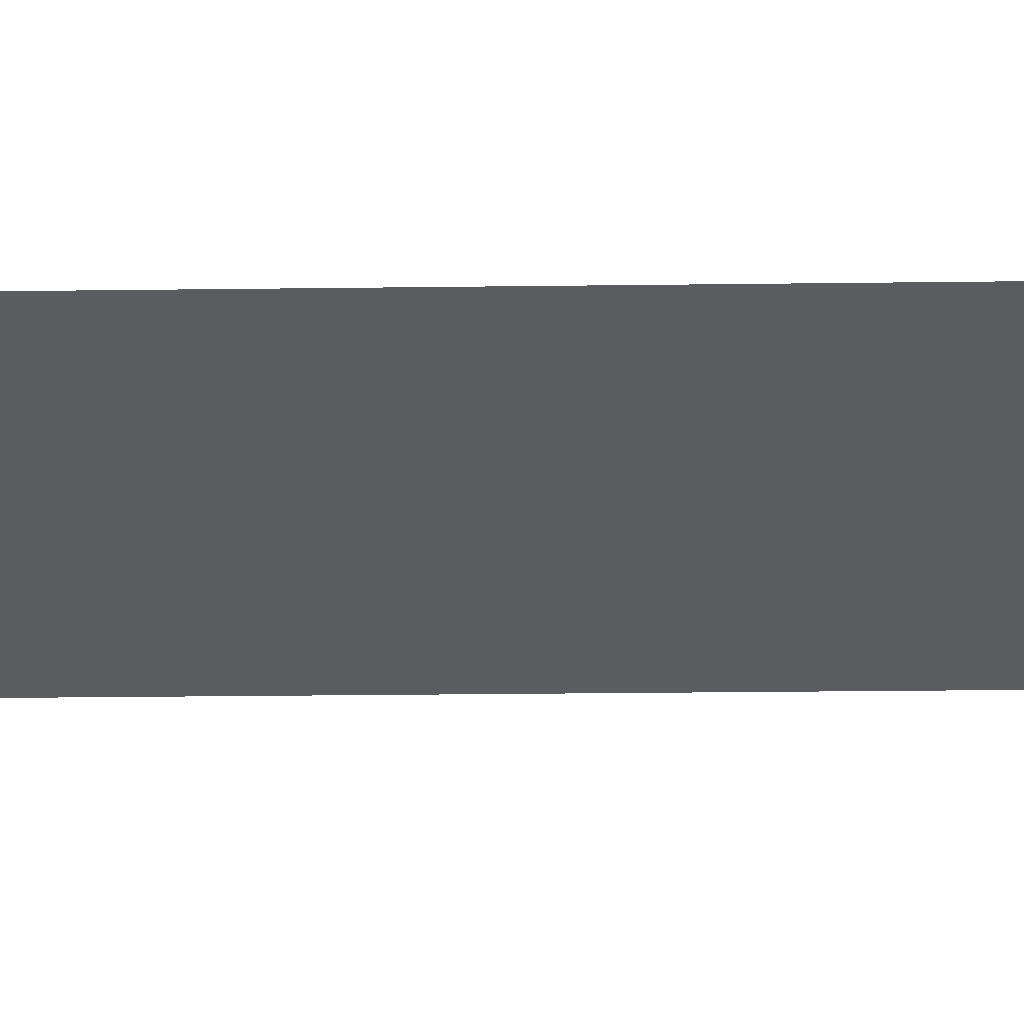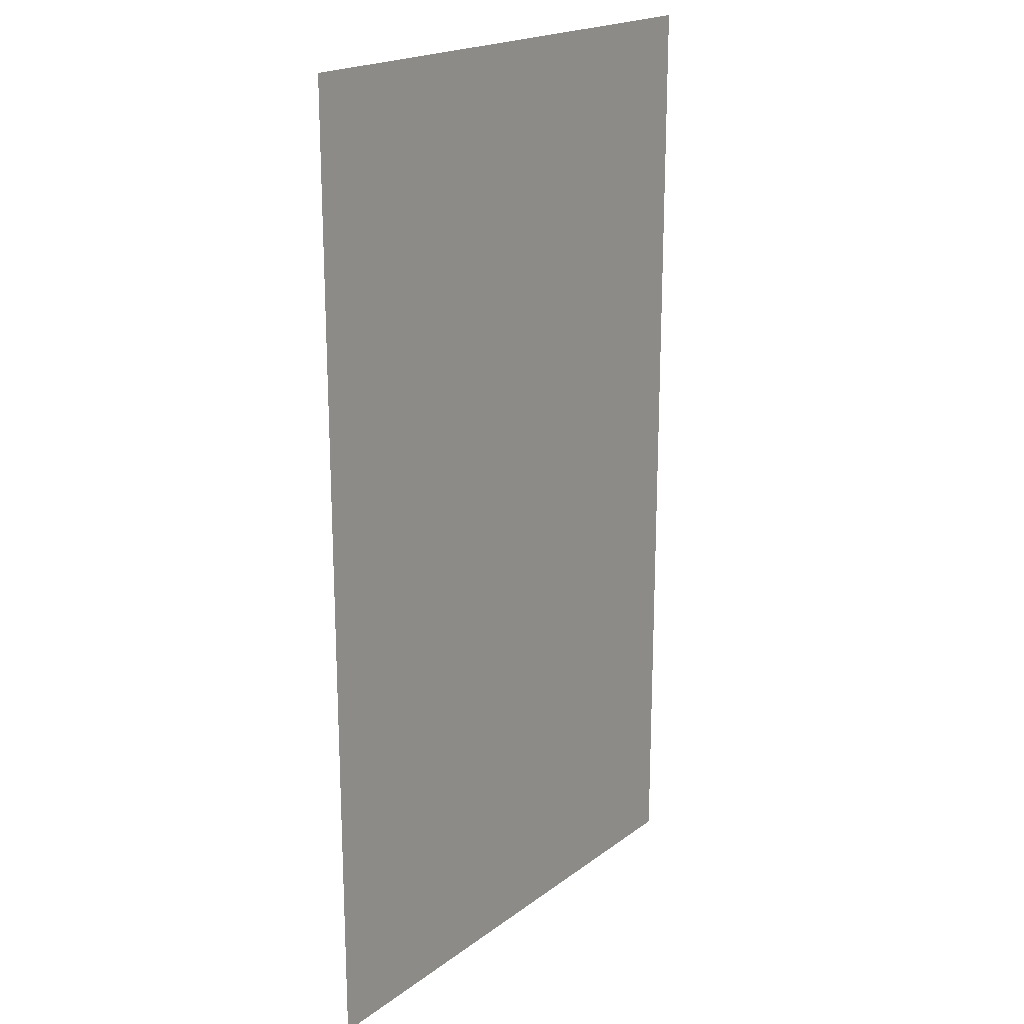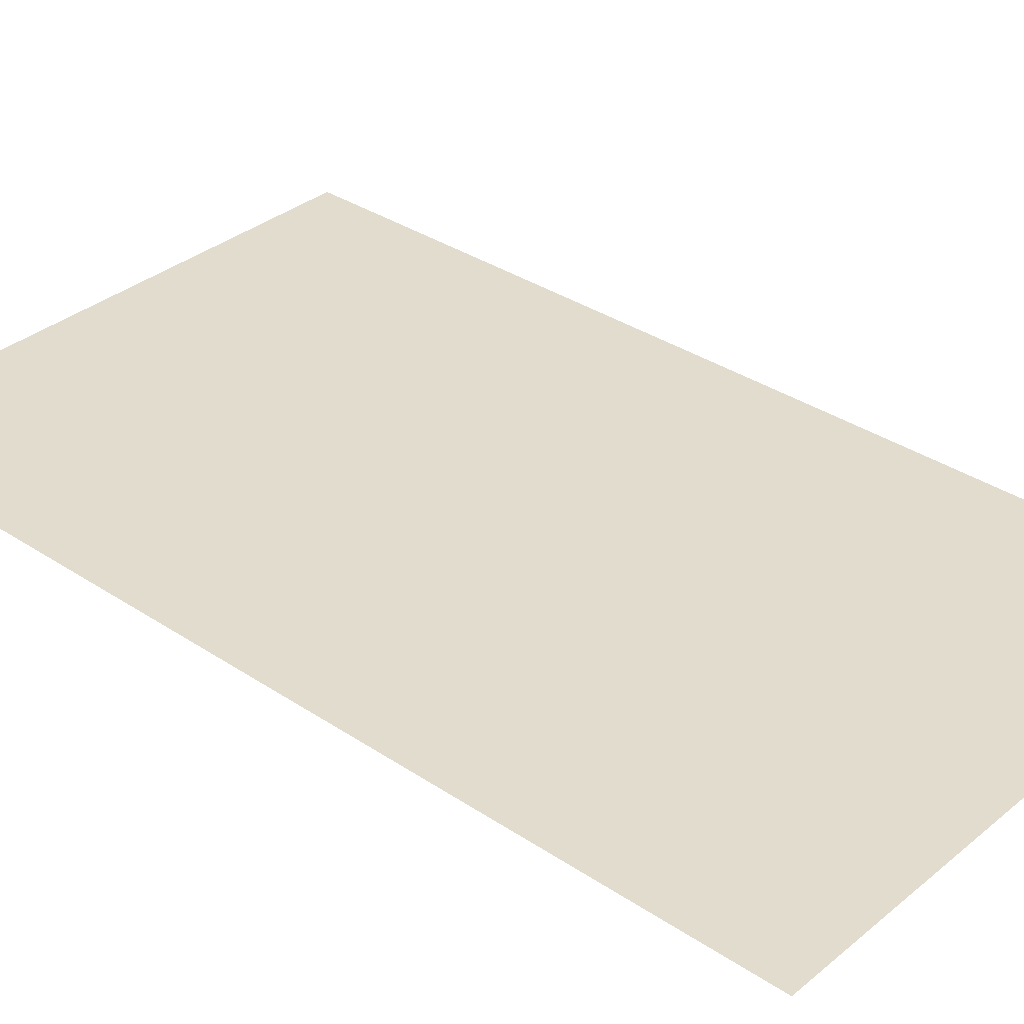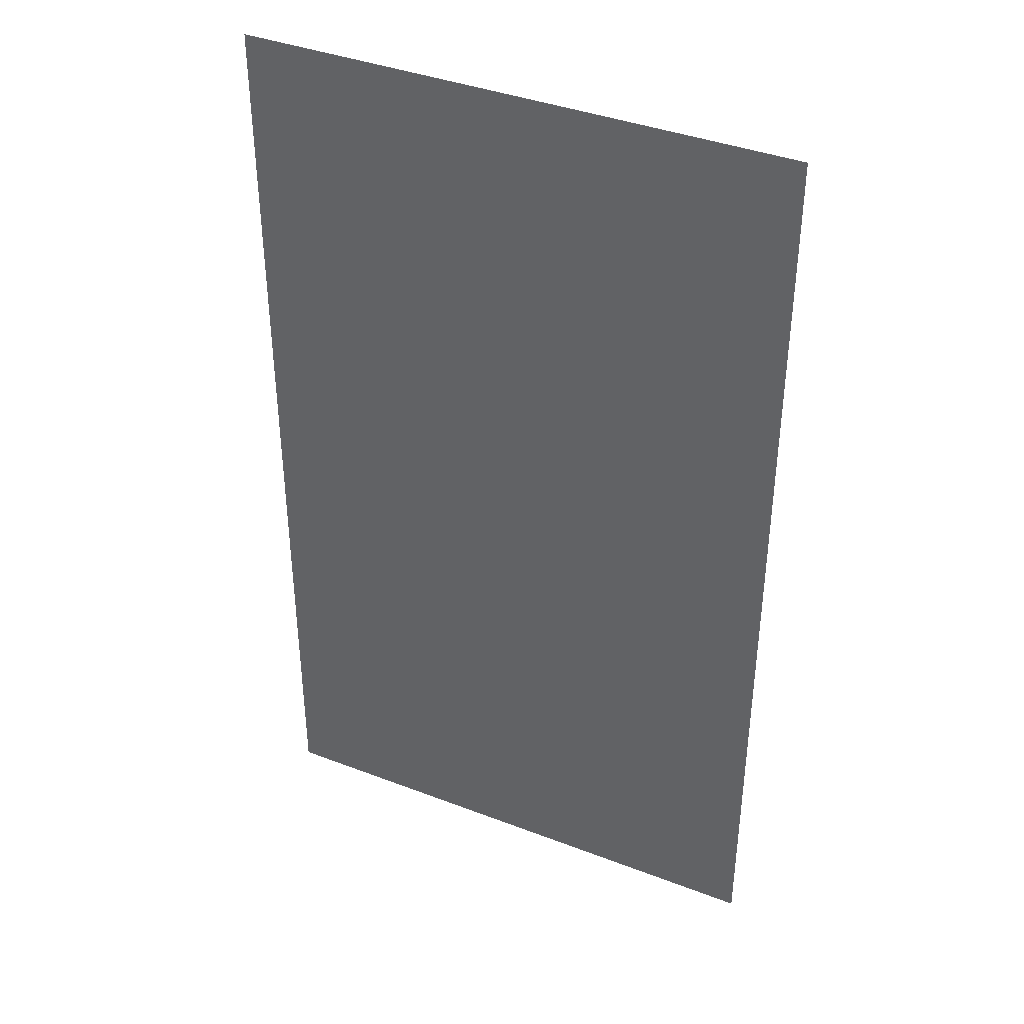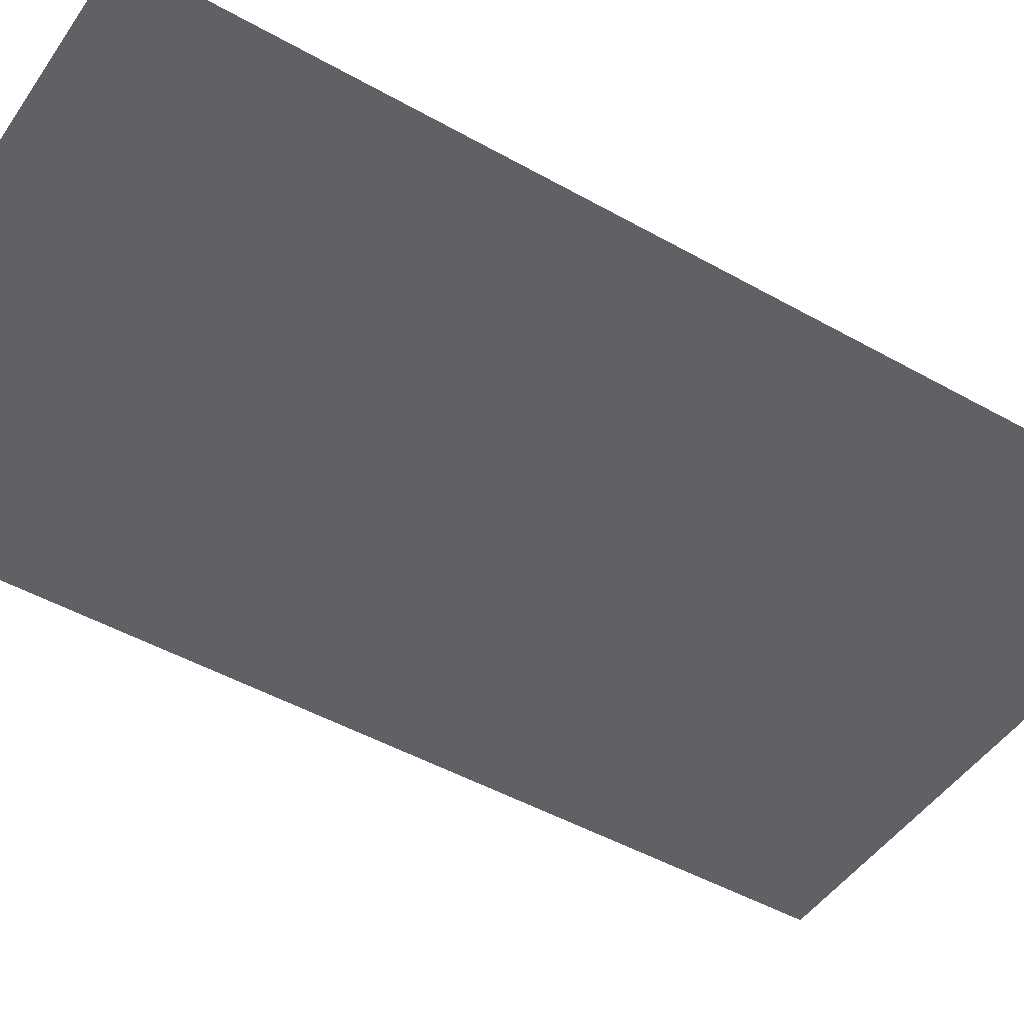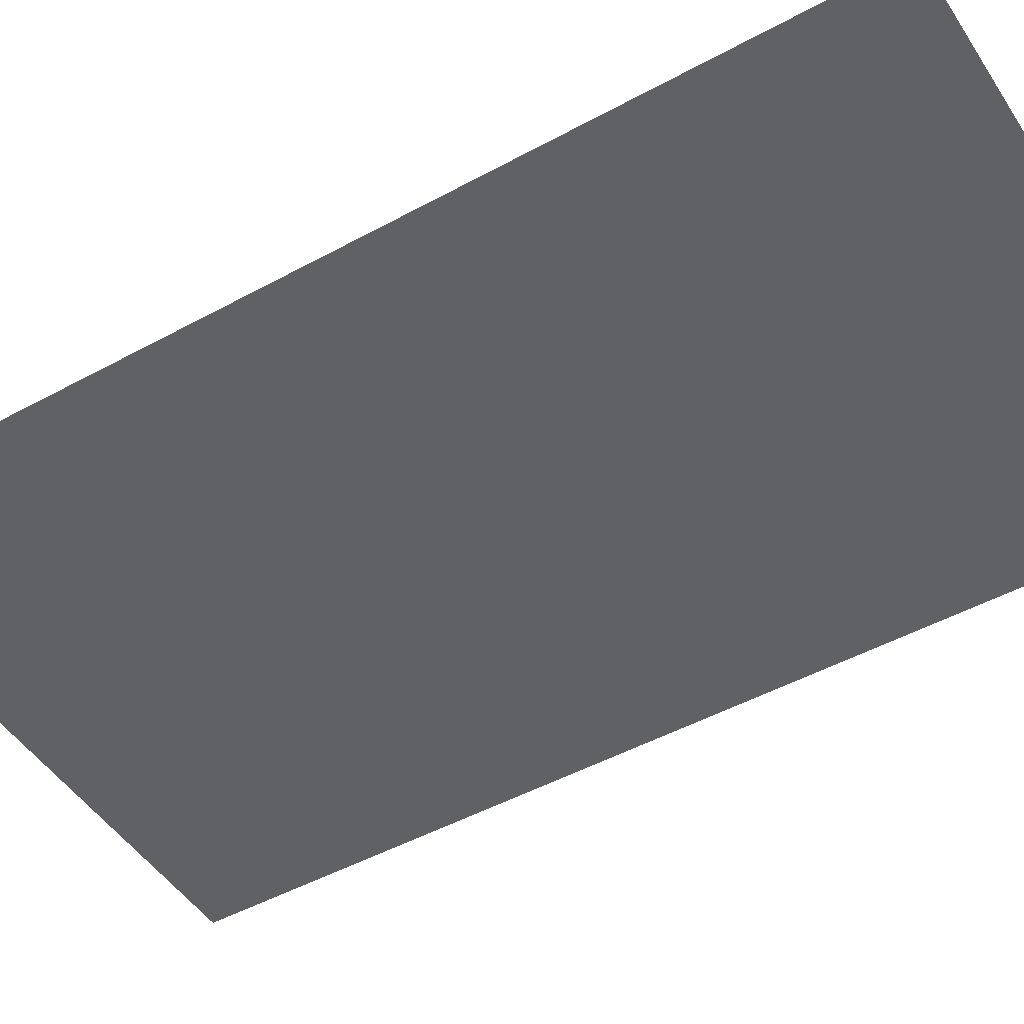
<metadata>
{"format":"obj","ext":"obj","renderer":"f3d","projection":"perspective","resolution":1024,"background":"white","views":[{"elev":-33.8,"azim":90.9,"up":"+Y"},{"elev":19.8,"azim":-53.1,"up":"+Z"},{"elev":34.0,"azim":-47.9,"up":"+Y"},{"elev":39.4,"azim":-154.5,"up":"+Z"},{"elev":-47.2,"azim":57.4,"up":"+Y"},{"elev":-48.0,"azim":-58.4,"up":"+Y"}]}
</metadata>
<code>
o Plane
v -17.32 0 30
v 17.32 0 30
v -17.32 0 -30
v 17.32 0 -30
f 2 3 1
f 2 4 3

</code>
